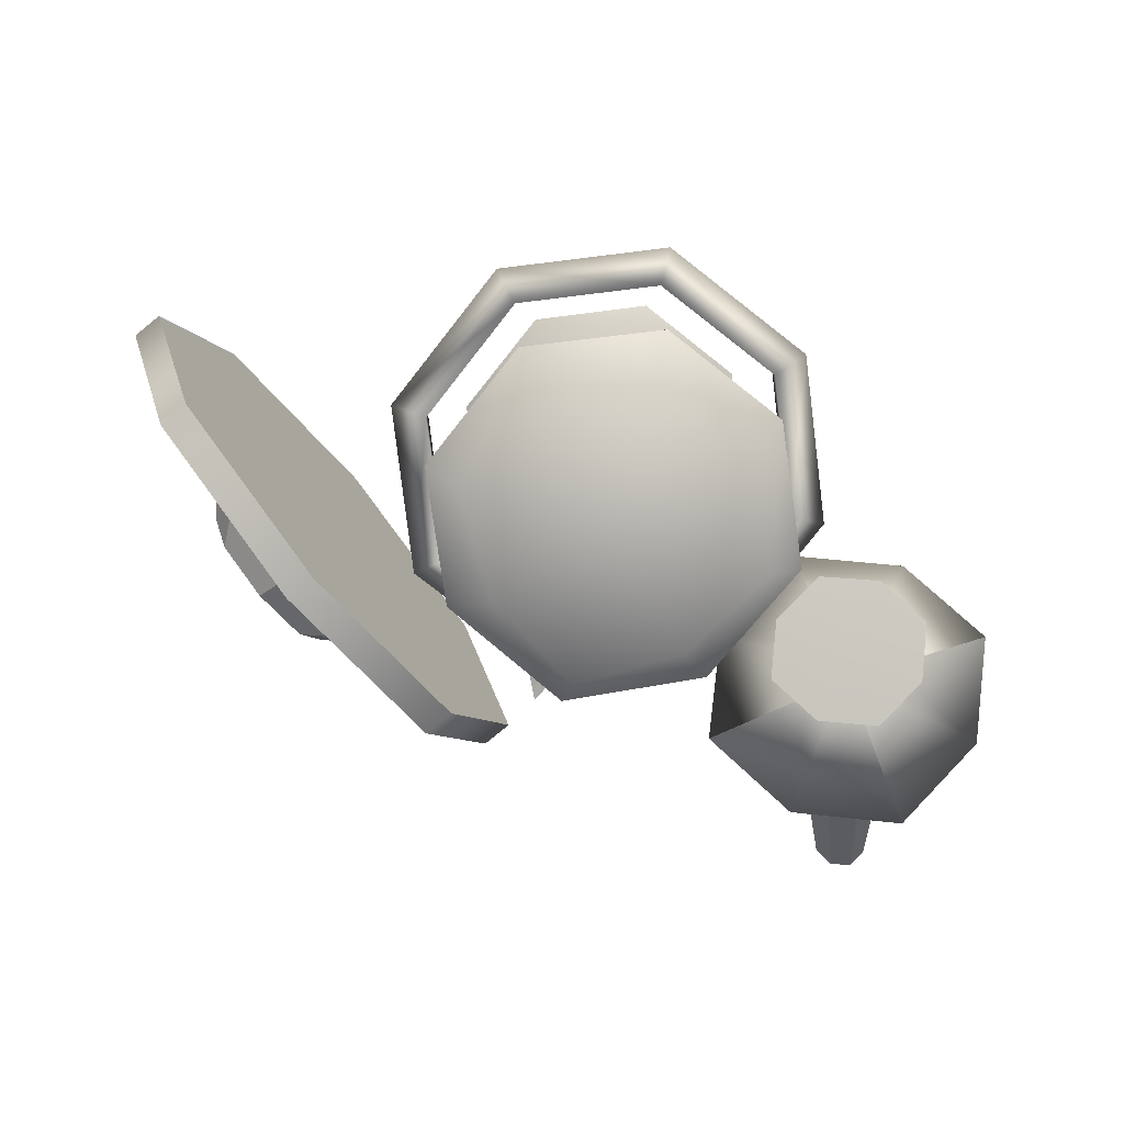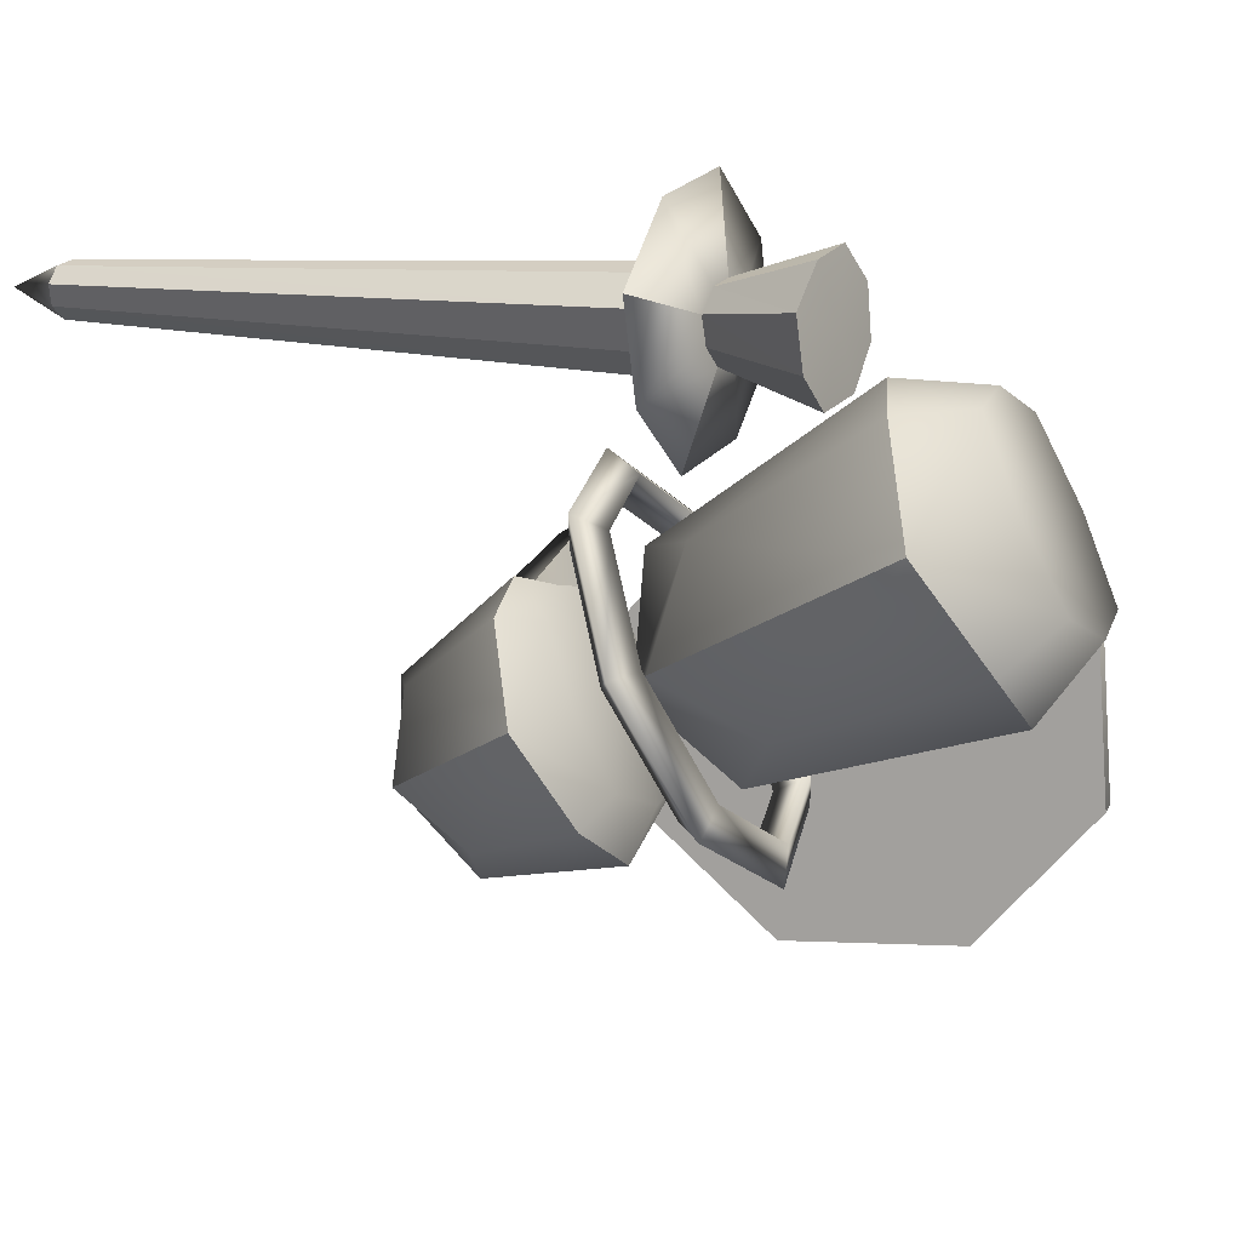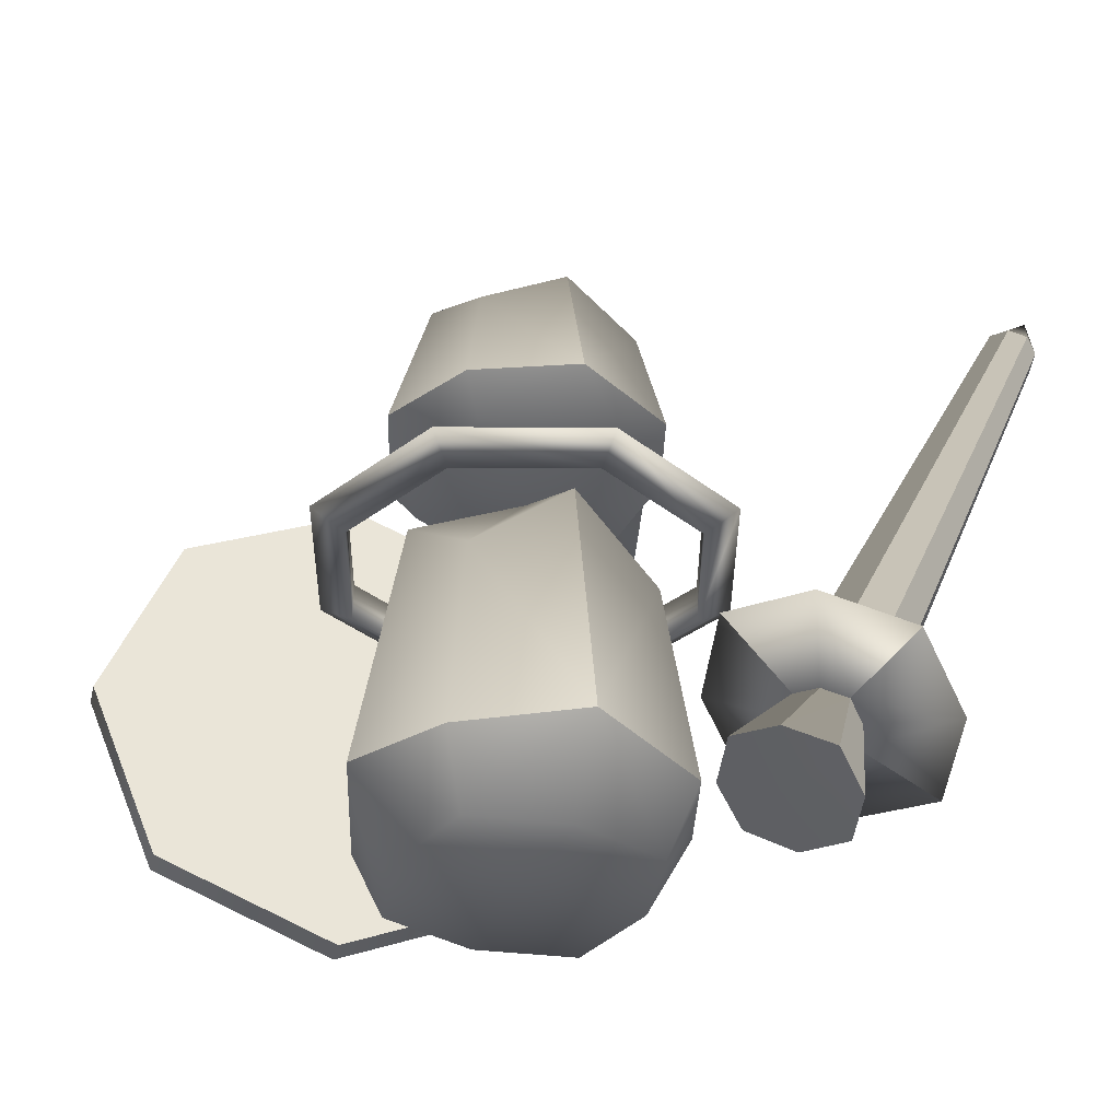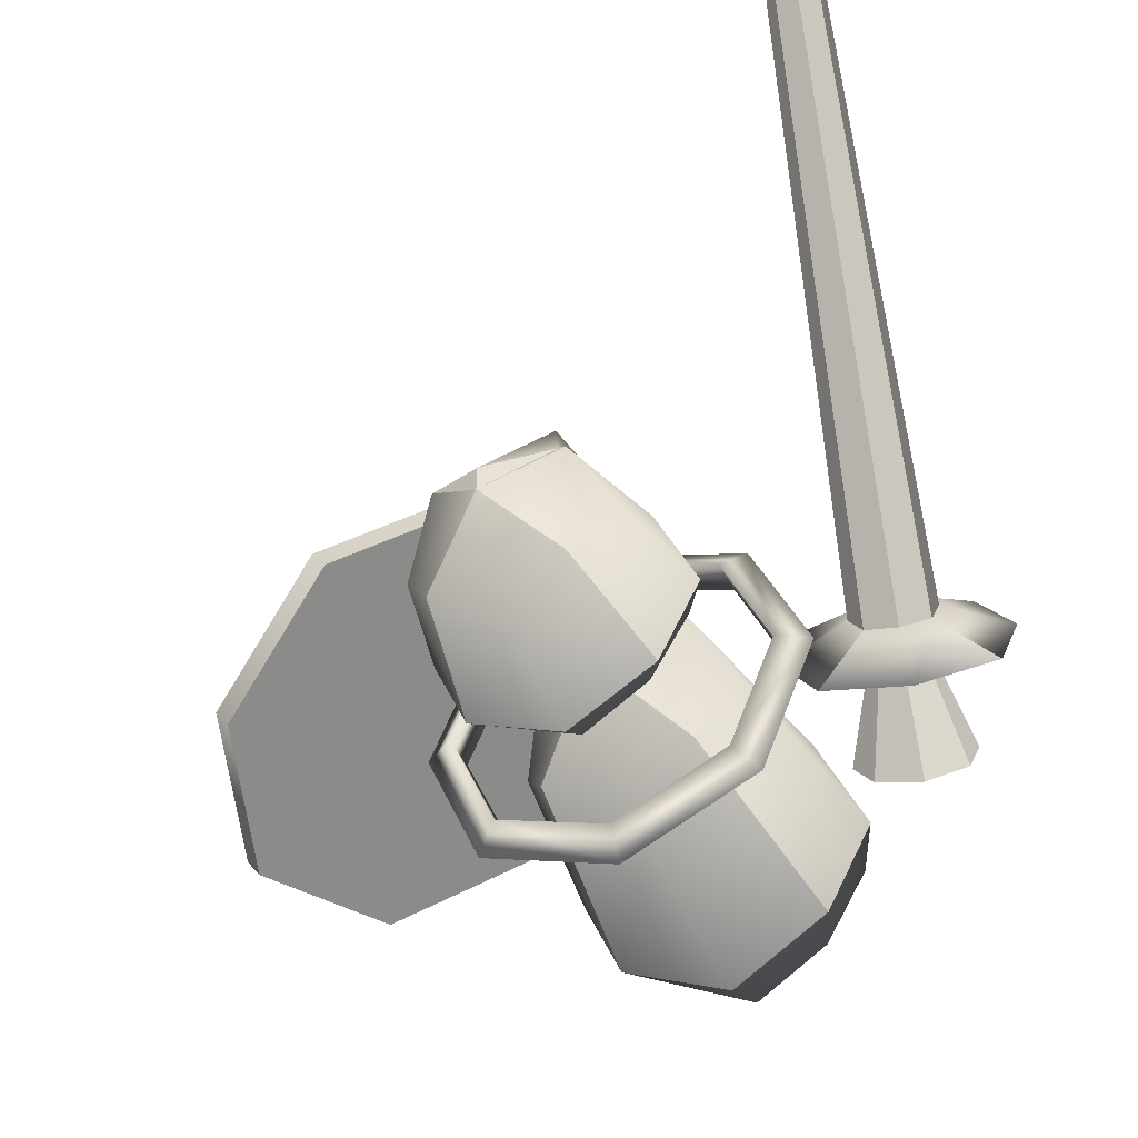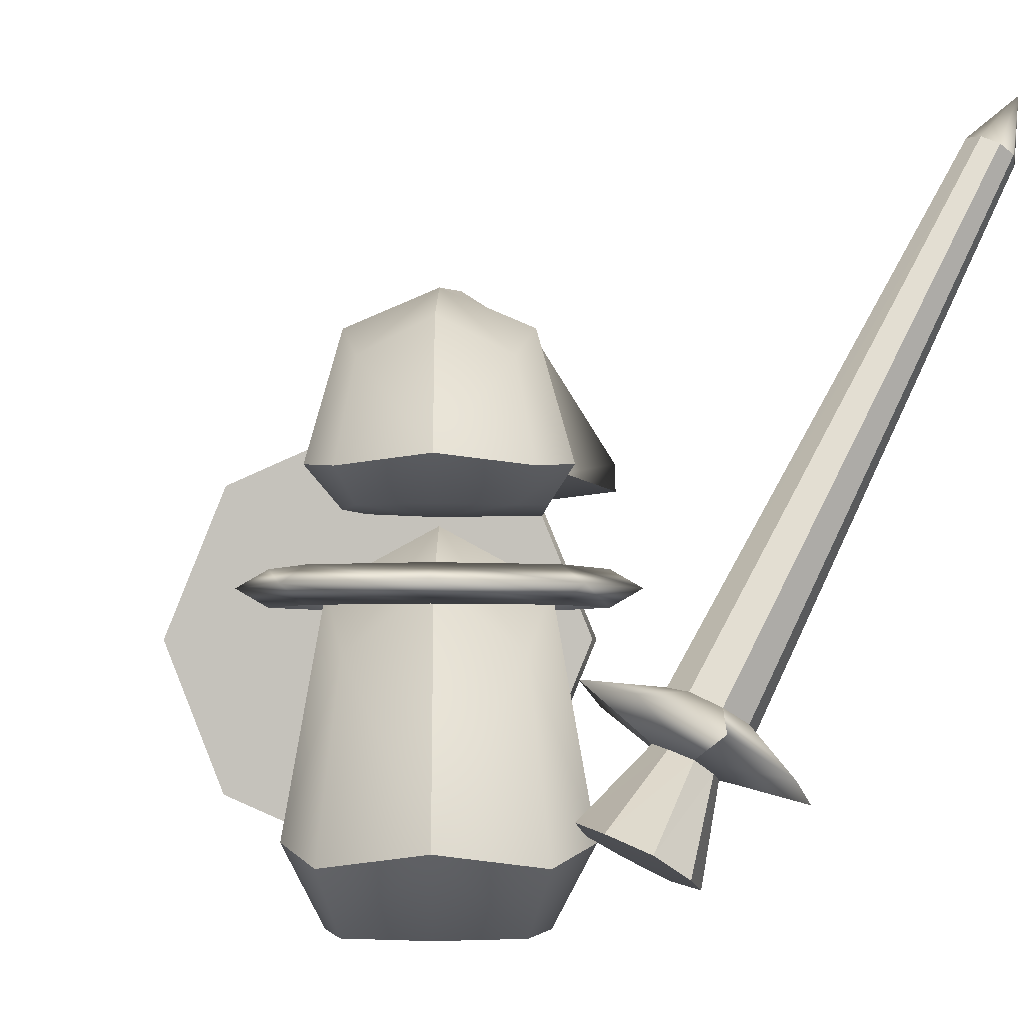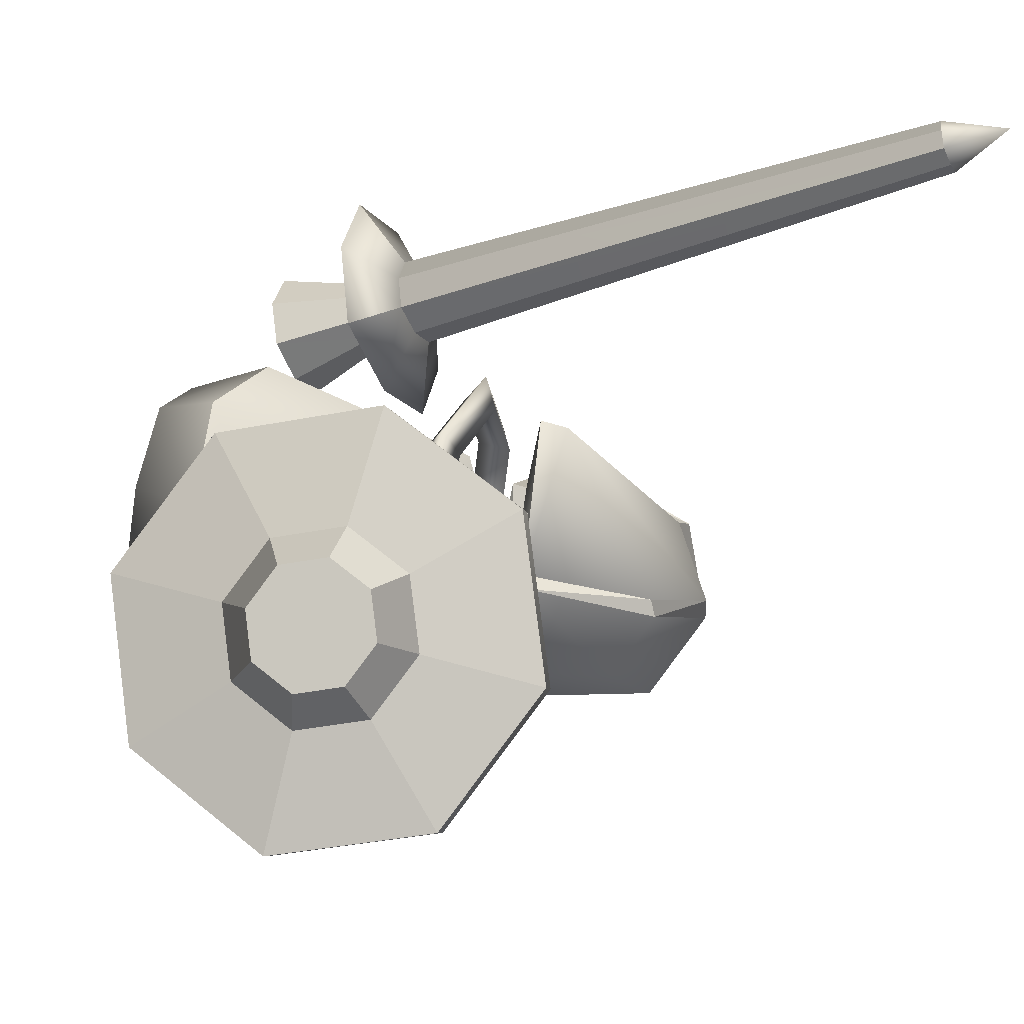
<metadata>
{"format":"obj","ext":"obj","renderer":"f3d","projection":"perspective","resolution":1024,"background":"white","views":[{"elev":-78.8,"azim":164.5,"up":"+Y"},{"elev":-46.6,"azim":-58.6,"up":"+Z"},{"elev":-36.5,"azim":-158.0,"up":"+Y"},{"elev":-46.6,"azim":-154.8,"up":"+Z"},{"elev":-3.5,"azim":-134.1,"up":"+Y"},{"elev":49.4,"azim":108.1,"up":"+Z"}]}
</metadata>
<code>
v  0 62.72 -0
v  -12.48 53.16 12.48
v  0 42.53 19.96
v  12.48 53.16 12.48
v  -17.47 13.29 17.47
v  0 10.63 24.96
v  17.47 13.29 17.47
v  19.96 42.53 -0
v  12.48 53.16 -12.48
v  24.96 10.63 -0
v  17.47 13.29 -17.47
v  -0 42.53 -19.96
v  -12.48 53.16 -12.48
v  -0 10.63 -24.96
v  -17.47 13.29 -17.47
v  -19.96 42.53 -0
v  -24.96 10.63 -0
v  -12.48 -0 12.48
v  0 -0 19.96
v  0 -0 -0
v  12.48 -0 12.48
v  19.96 -0 -0
v  12.48 -0 -12.48
v  -0 -0 -19.96
v  -12.48 -0 -12.48
v  -19.96 -0 -0
v  65.92 45.35 -4.602
v  56.86 72.06 1.745
v  59.34 72.06 5.286
v  68.4 45.35 -1.061
v  34.98 83.13 17.07
v  37.45 83.13 20.61
v  13.09 72.06 32.39
v  15.57 72.06 35.93
v  4.027 45.35 38.74
v  6.506 45.35 42.28
v  13.09 18.63 32.39
v  15.57 18.63 35.93
v  34.98 7.569 17.07
v  37.45 7.569 20.61
v  56.86 18.63 1.745
v  59.34 18.63 5.286
v  48.71 53.31 22.81
v  42.19 56.6 27.37
v  35.67 53.31 31.94
v  32.97 45.35 33.83
v  35.67 37.39 31.94
v  42.19 34.1 27.37
v  48.71 37.39 22.81
v  51.41 45.35 20.92
v  48.85 57.4 15.87
v  52.94 45.35 13.01
v  38.98 62.39 22.79
v  29.11 57.4 29.7
v  25.02 45.35 32.56
v  29.11 33.3 29.7
v  38.98 28.31 22.79
v  48.85 33.3 15.87
v  -0 52.95 -32.02
v  -0 55.97 -26.78
v  18.93 55.97 -18.93
v  22.64 52.95 -22.64
v  -0 49.92 -26.78
v  18.93 49.92 -18.93
v  26.78 55.97 -0
v  32.02 52.95 -0
v  26.78 49.92 -0
v  18.93 55.97 18.93
v  22.64 52.95 22.64
v  18.93 49.92 18.93
v  0 55.97 26.78
v  0 52.95 32.02
v  0 49.92 26.78
v  -18.93 55.97 18.93
v  -22.64 52.95 22.64
v  -18.93 49.92 18.93
v  -26.78 55.97 0
v  -32.02 52.95 -0
v  -26.78 49.92 0
v  -18.93 55.97 -18.93
v  -22.64 52.95 -22.64
v  -18.93 49.92 -18.93
v  0 100.4 4.749
v  -8.895 92.62 12.66
v  0 74.75 40.03
v  8.895 92.62 12.66
v  -12.47 71.17 15.3
v  -0 70.12 40.24
v  12.47 71.17 15.3
v  0 100.5 -0
v  10.79 93.96 10.79
v  17.26 88.24 -0
v  10.79 93.96 -10.79
v  15.11 72.5 15.11
v  21.58 71.07 0
v  15.11 72.5 -15.11
v  0 88.24 -17.26
v  -10.79 93.96 -10.79
v  0 71.07 -21.58
v  -15.11 72.5 -15.11
v  -17.26 88.24 -0
v  -10.79 93.96 10.79
v  -21.58 71.07 -0
v  -15.11 72.5 15.11
v  -12.98 69.58 13.97
v  -0 67.75 22.74
v  -0 64.13 0
v  13.05 65.96 11.26
v  -0 65.35 22.88
v  -13.05 65.96 11.26
v  12.98 69.58 13.97
v  17.26 65.35 0
v  10.79 65.35 -10.79
v  -0 65.35 -17.26
v  -10.79 65.35 -10.79
v  -17.26 65.35 0
v  -42.17 26.93 12.57
v  -54.52 31.05 5.813
v  -41.86 36.79 0.3183
v  -38.51 28.45 10.85
v  -45.48 34.64 15.24
v  -40.73 36.97 13.13
v  -35.18 37.58 14.29
v  -27.35 38.8 3.308
v  -34.36 29.16 11.85
v  -40.58 23.71 19.89
v  -36.36 24.1 20.73
v  -34.46 21.84 34.26
v  -48.97 19.83 31.27
v  -32.77 25.94 19.17
v  -21.8 27.59 28.76
v  -33.08 33.33 23.94
v  -37.89 31.24 26.16
v  -43.38 30.39 24.89
v  -42.89 13.45 2.87
v  -36.09 16.38 -0.2709
v  -33.97 11.85 8.681
v  -43.9 9.535 9.825
v  -28.34 17.6 1.528
v  -24.28 15.13 8.016
v  -25.38 11.59 15.15
v  -32.08 8.286 18.11
v  -39.92 7.445 16.5
v  -20.05 34.49 15.62
v  -32.16 27.78 15.31
v  -32.36 36.09 19.01
v  -58.07 124.4 60
v  -61.32 124.1 59.35
v  -62.7 131.6 67.68
v  -56.43 123.5 62.77
v  -64.08 122.7 60.56
v  -64.55 121.2 63.52
v  -62.86 120.2 66.19
v  -59.66 120.7 66.95
v  -56.85 121.9 65.64
v  -56.27 24.15 18.96
v  -46.26 32.12 20.29
v  -42.71 24.77 16.28
g meshMinion
f 1 2 3
f 3 4 1
f 5 6 3
f 3 2 5
f 7 4 3
f 3 6 7
f 1 4 8
f 8 9 1
f 7 10 8
f 8 4 7
f 11 9 8
f 8 10 11
f 1 9 12
f 12 13 1
f 11 14 12
f 12 9 11
f 15 13 12
f 12 14 15
f 1 13 16
f 16 2 1
f 15 17 16
f 16 13 15
f 5 2 16
f 16 17 5
f 5 18 19
f 19 6 5
f 20 21 19
f 19 18 20
f 7 6 19
f 19 21 7
f 7 21 22
f 22 10 7
f 20 23 22
f 22 21 20
f 11 10 22
f 22 23 11
f 11 23 24
f 24 14 11
f 20 25 24
f 24 23 20
f 15 14 24
f 24 25 15
f 15 25 26
f 26 17 15
f 20 18 26
f 26 25 20
f 5 17 26
f 26 18 5
f 27 28 29
f 29 30 27
f 28 31 32
f 32 29 28
f 31 33 34
f 34 32 31
f 33 35 36
f 36 34 33
f 35 37 38
f 38 36 35
f 37 39 40
f 40 38 37
f 39 41 42
f 42 40 39
f 41 27 30
f 30 42 41
f 39 37 35
f 35 33 31
f 31 28 27
f 35 31 27
f 39 35 27
f 41 39 27
f 43 44 45
f 45 46 47
f 47 48 49
f 45 47 49
f 43 45 49
f 50 43 49
f 30 29 51
f 51 52 30
f 29 32 53
f 53 51 29
f 32 34 54
f 54 53 32
f 34 36 55
f 55 54 34
f 36 38 56
f 56 55 36
f 38 40 57
f 57 56 38
f 40 42 58
f 58 57 40
f 42 30 52
f 52 58 42
f 52 51 43
f 43 50 52
f 51 53 44
f 44 43 51
f 53 54 45
f 45 44 53
f 54 55 46
f 46 45 54
f 55 56 47
f 47 46 55
f 56 57 48
f 48 47 56
f 57 58 49
f 49 48 57
f 58 52 50
f 50 49 58
f 59 60 61
f 61 62 59
f 60 63 64
f 64 61 60
f 63 59 62
f 62 64 63
f 62 61 65
f 65 66 62
f 61 64 67
f 67 65 61
f 64 62 66
f 66 67 64
f 66 65 68
f 68 69 66
f 65 67 70
f 70 68 65
f 67 66 69
f 69 70 67
f 69 68 71
f 71 72 69
f 68 70 73
f 73 71 68
f 70 69 72
f 72 73 70
f 72 71 74
f 74 75 72
f 71 73 76
f 76 74 71
f 73 72 75
f 75 76 73
f 75 74 77
f 77 78 75
f 74 76 79
f 79 77 74
f 76 75 78
f 78 79 76
f 78 77 80
f 80 81 78
f 77 79 82
f 82 80 77
f 79 78 81
f 81 82 79
f 81 80 60
f 60 59 81
f 80 82 63
f 63 60 80
f 82 81 59
f 59 63 82
f 83 84 85
f 85 86 83
f 87 88 85
f 85 84 87
f 89 86 85
f 85 88 89
f 90 91 92
f 92 93 90
f 94 95 92
f 92 91 94
f 96 93 92
f 92 95 96
f 90 93 97
f 97 98 90
f 96 99 97
f 97 93 96
f 100 98 97
f 97 99 100
f 90 98 101
f 101 102 90
f 100 103 101
f 101 98 100
f 104 102 101
f 101 103 104
f 87 105 106
f 106 88 87
f 107 108 109
f 109 110 107
f 89 88 106
f 106 111 89
f 94 108 112
f 112 95 94
f 107 113 112
f 112 108 107
f 96 95 112
f 112 113 96
f 96 113 114
f 114 99 96
f 107 115 114
f 114 113 107
f 100 99 114
f 114 115 100
f 100 115 116
f 116 103 100
f 107 110 116
f 116 115 107
f 104 103 116
f 116 110 104
f 90 102 84
f 84 83 90
f 102 104 87
f 87 84 102
f 104 110 105
f 105 87 104
f 110 109 106
f 106 105 110
f 109 108 111
f 111 106 109
f 111 108 94
f 94 89 111
f 94 91 86
f 86 89 94
f 91 90 83
f 83 86 91
f 117 118 119
f 119 120 117
f 121 122 119
f 119 118 121
f 123 124 119
f 119 122 123
f 125 120 119
f 119 124 125
f 126 127 128
f 128 129 126
f 130 131 128
f 128 127 130
f 132 133 128
f 128 131 132
f 134 129 128
f 128 133 134
f 135 136 137
f 137 138 135
f 139 140 137
f 137 136 139
f 141 142 137
f 137 140 141
f 143 138 137
f 137 142 143
f 125 124 144
f 144 145 125
f 123 146 144
f 144 124 123
f 132 131 144
f 144 146 132
f 130 145 144
f 144 131 130
f 147 148 149
f 149 150 147
f 151 152 149
f 149 148 151
f 153 154 149
f 149 152 153
f 155 150 149
f 149 154 155
f 121 118 156
f 156 157 121
f 117 158 156
f 156 118 117
f 126 129 156
f 156 158 126
f 134 157 156
f 156 129 134
f 122 121 151
f 151 148 122
f 121 157 152
f 152 151 121
f 157 134 153
f 153 152 157
f 134 133 154
f 154 153 134
f 133 132 155
f 155 154 133
f 132 146 150
f 150 155 132
f 146 123 147
f 147 150 146
f 123 122 148
f 148 147 123
f 117 120 136
f 136 135 117
f 120 125 139
f 139 136 120
f 125 145 140
f 140 139 125
f 145 130 141
f 141 140 145
f 130 127 142
f 142 141 130
f 127 126 143
f 143 142 127
f 126 158 138
f 138 143 126
f 158 117 135
f 135 138 158

</code>
